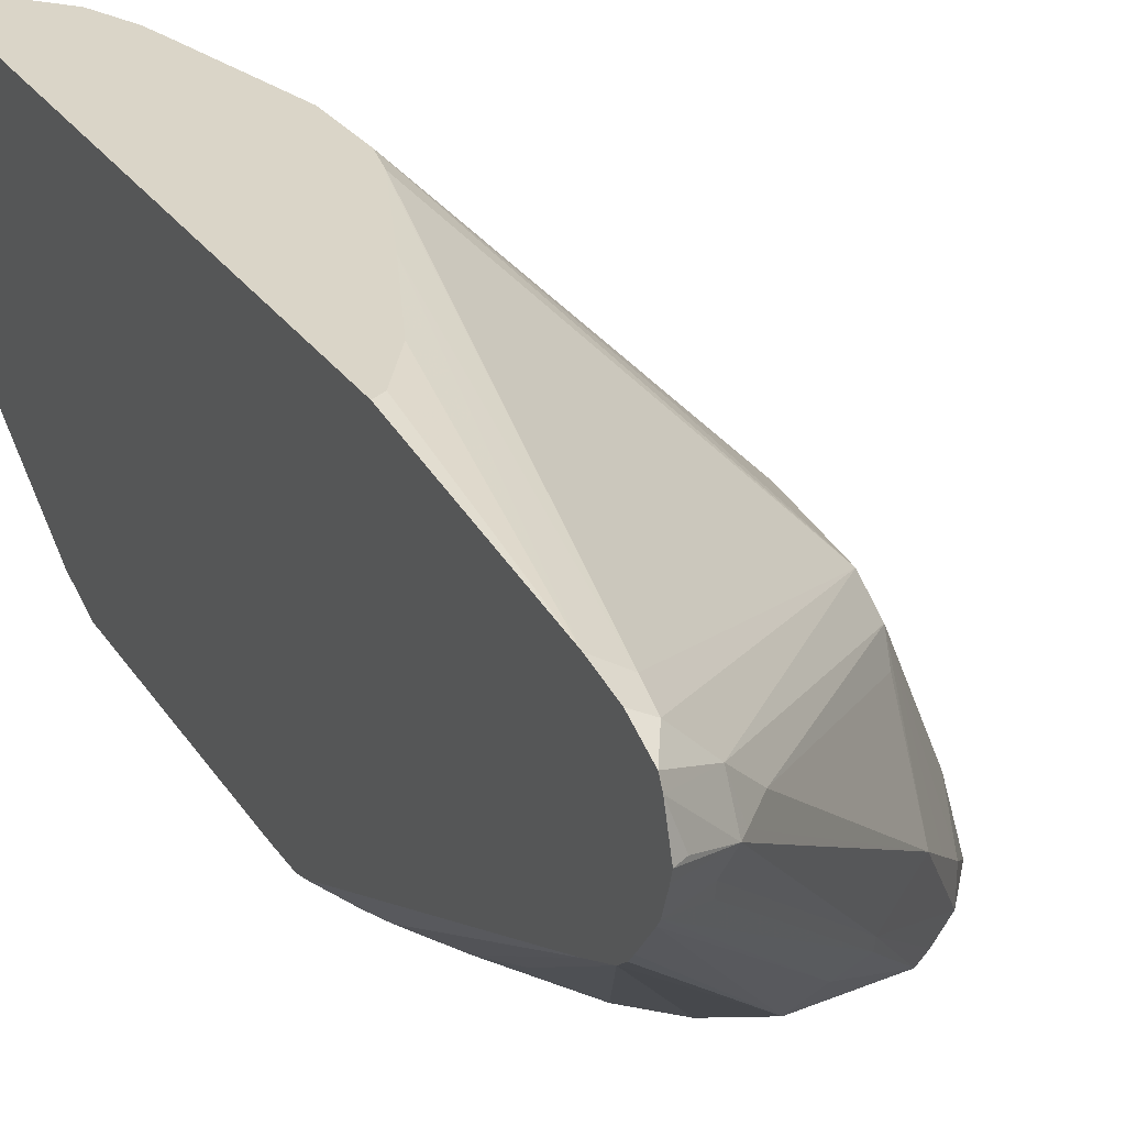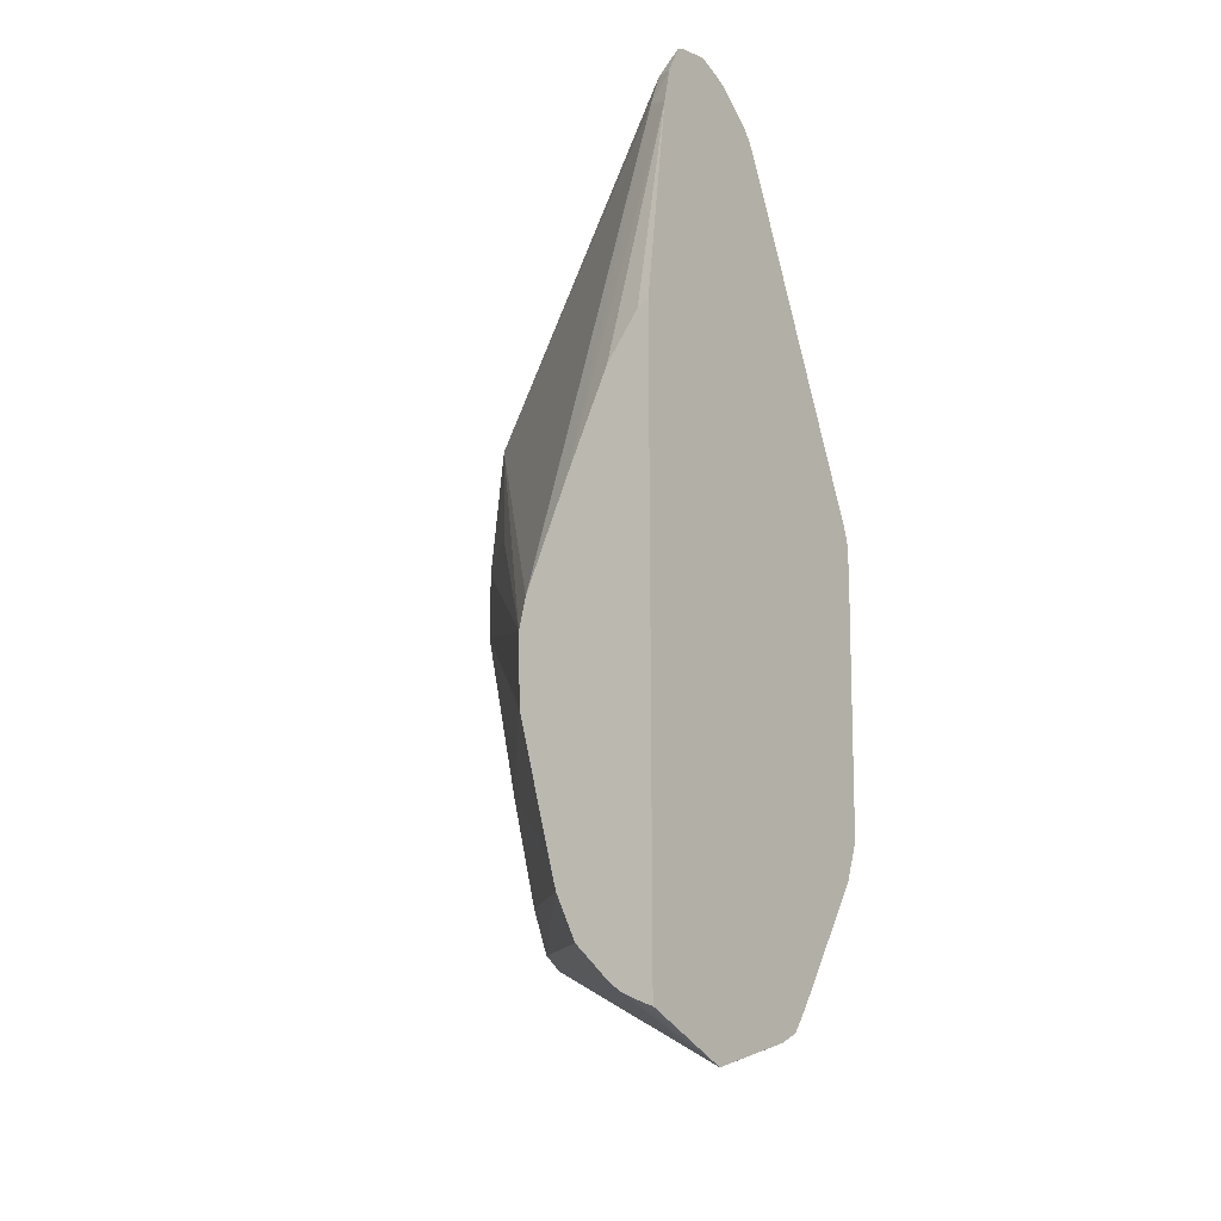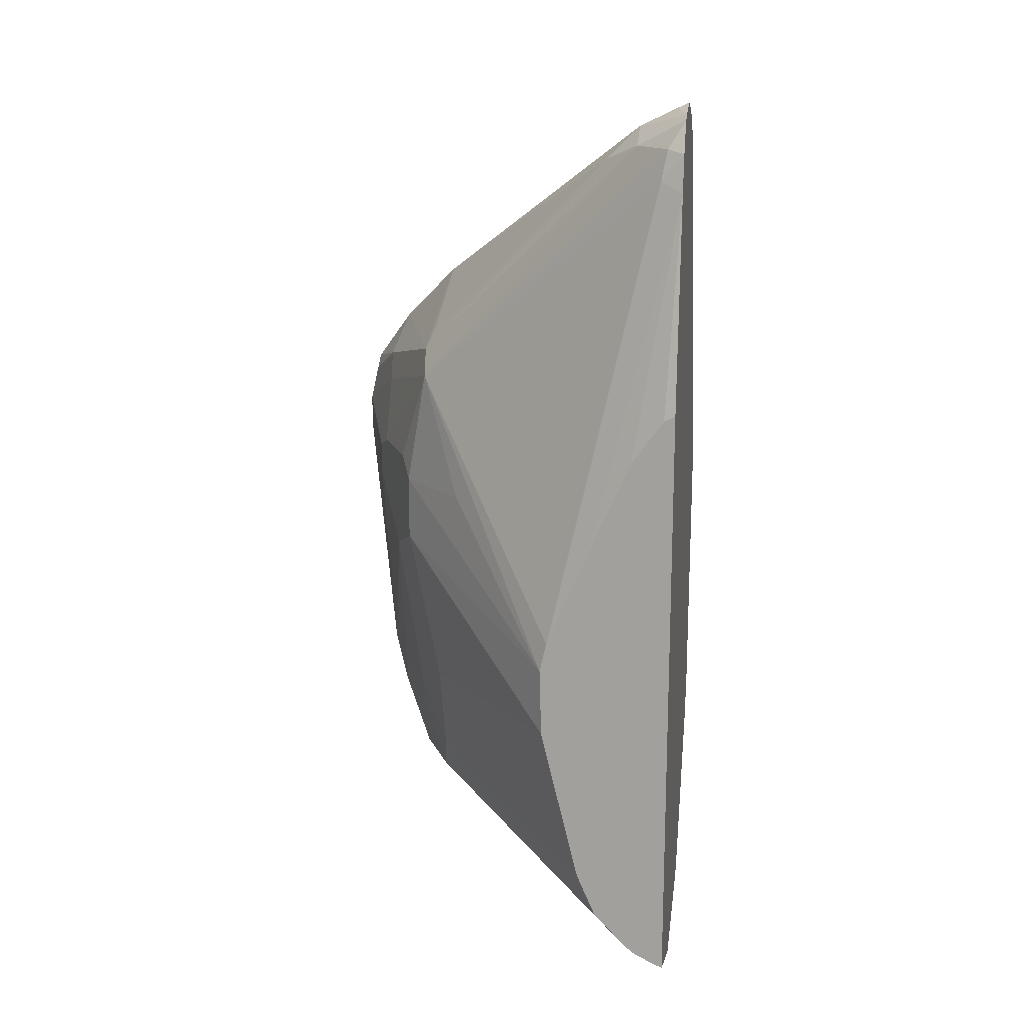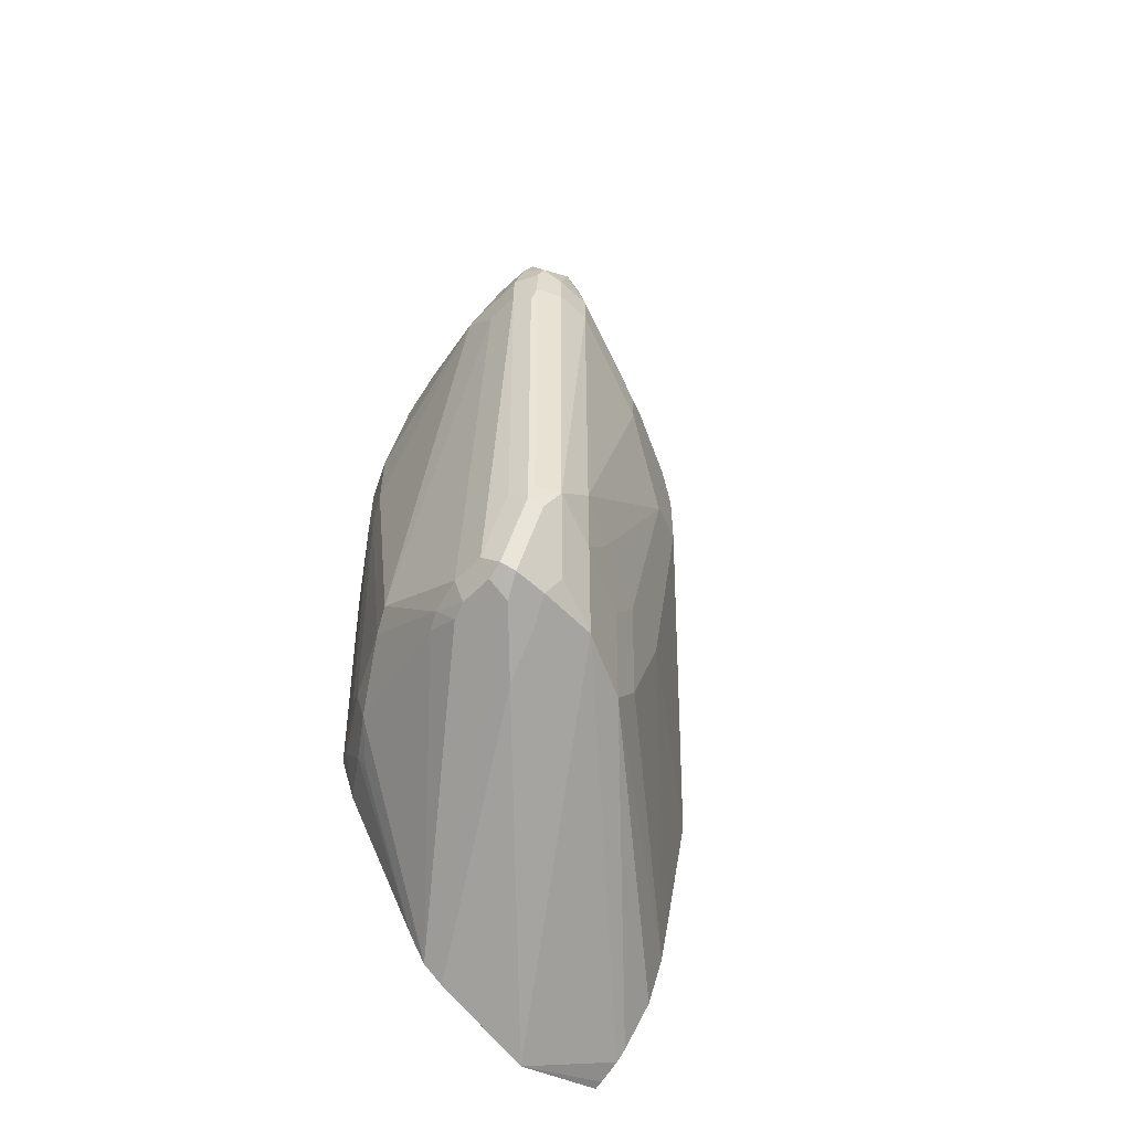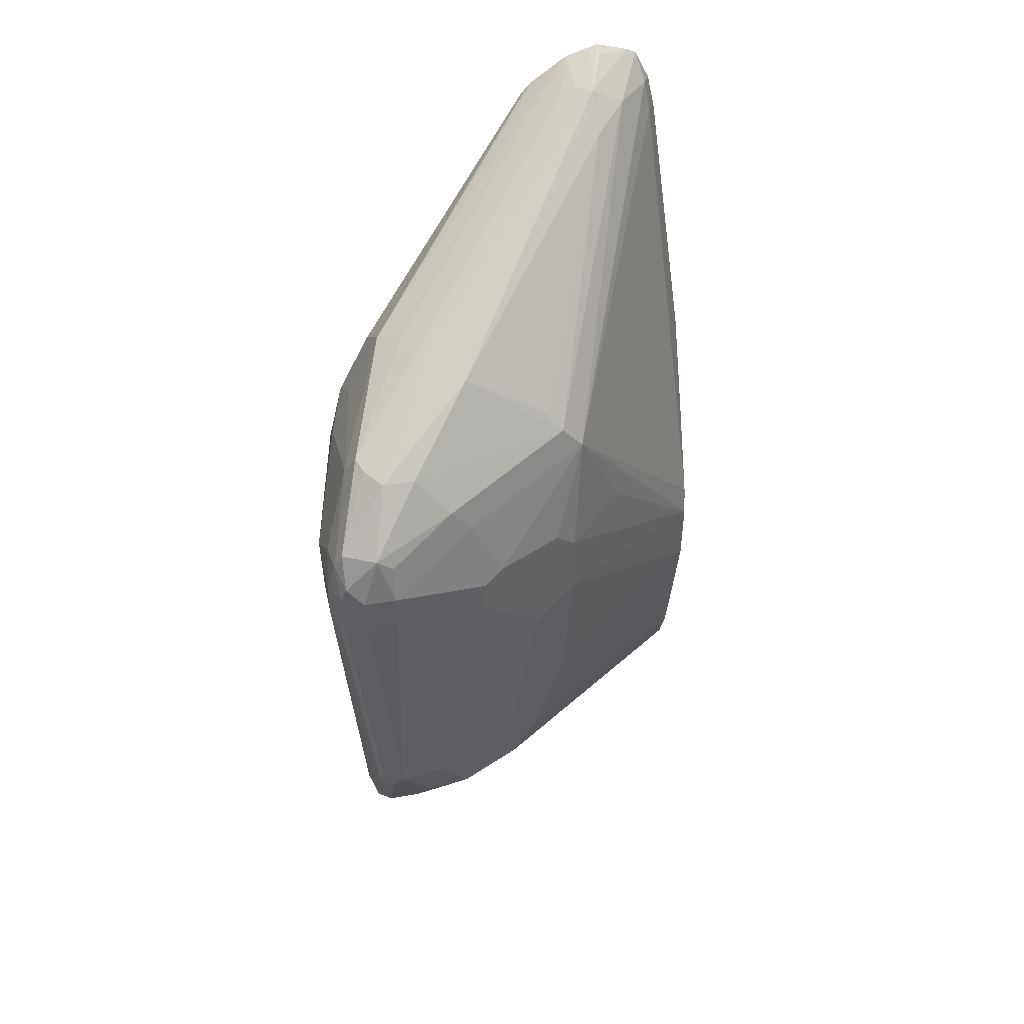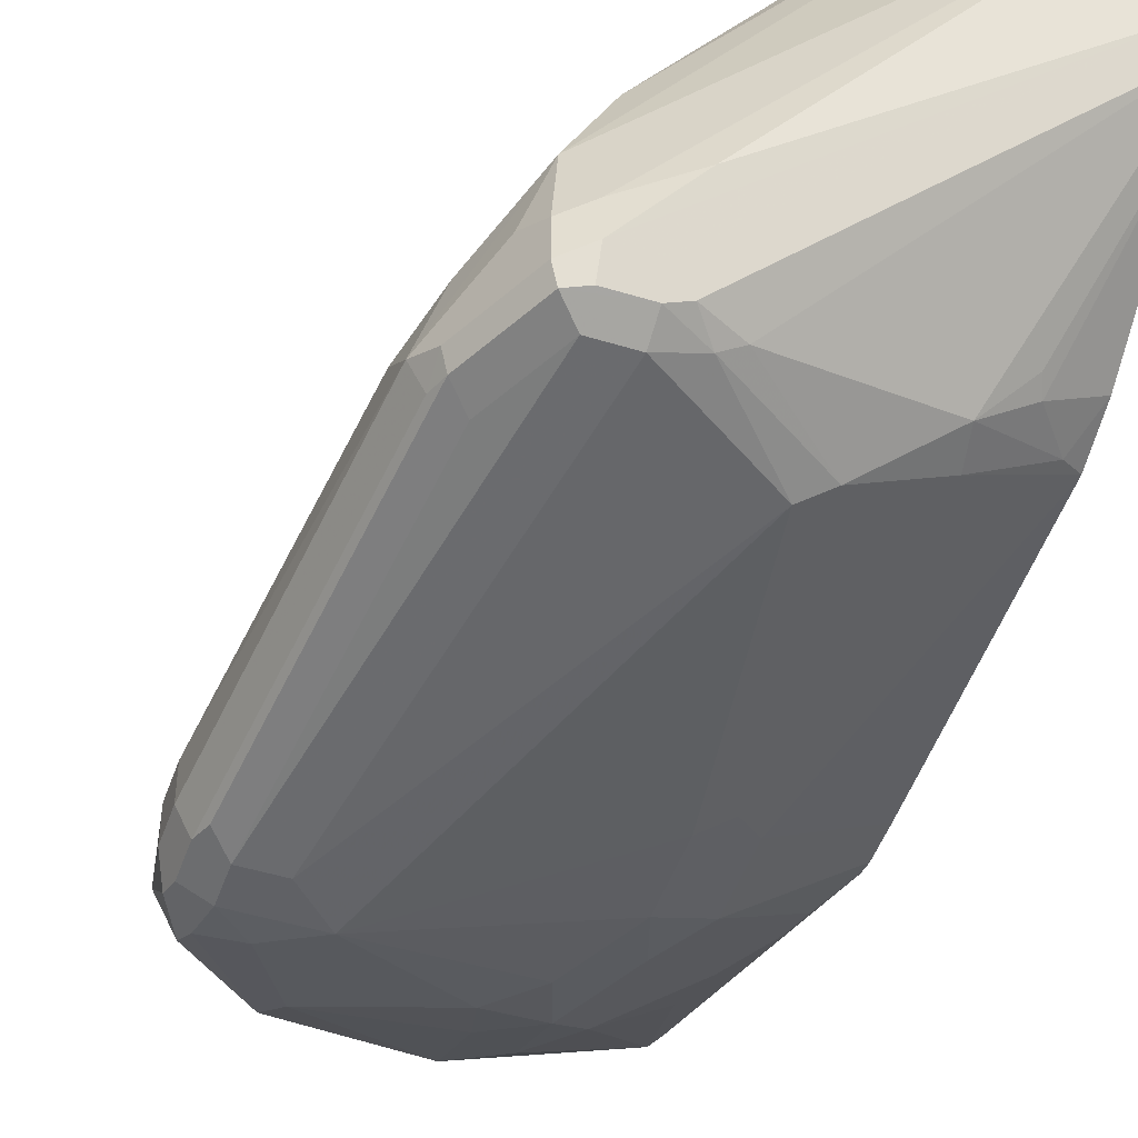
<metadata>
{"format":"obj","ext":"obj","renderer":"f3d","projection":"perspective","resolution":1024,"background":"white","views":[{"elev":29.4,"azim":151.8,"up":"+Z"},{"elev":-20.6,"azim":34.7,"up":"+Y"},{"elev":16.4,"azim":8.7,"up":"+Y"},{"elev":-56.9,"azim":-133.8,"up":"+Y"},{"elev":43.4,"azim":-102.0,"up":"+Y"},{"elev":-48.4,"azim":-18.9,"up":"+Z"}]}
</metadata>
<code>
v -0.6258 0.05569 -0.1127
v -0.6303 0.05744 -0.1127
v -0.6258 0.03669 -0.1657
v -0.6258 0.3957 -0.1127
v -0.642 0.06335 -0.1127
v -0.7915 0.1105 -0.3129
v -0.7639 0.09668 -0.3037
v -0.6258 0.05523 -0.2209
v -0.6258 0.05528 -0.2209
v -0.8007 0.1196 -0.2853
v -0.6258 0.5154 -0.1288
v -0.632 0.3927 -0.1127
v -0.6481 0.06807 -0.1127
v -0.7823 0.1196 -0.2485
v -0.8038 0.1166 -0.319
v -0.7915 0.1105 -0.3313
v -0.6258 0.0614 -0.2332
v -0.6258 0.0614 -0.2331
v -0.7731 0.1105 -0.3313
v -0.7639 0.1151 -0.3405
v -0.8191 0.1565 -0.3037
v -0.8283 0.1657 -0.3313
v -0.8099 0.1289 -0.3129
v -0.6258 0.5361 -0.1334
v -0.6258 0.5154 -0.1289
v -0.6499 0.3675 -0.1127
v -0.6668 0.08795 -0.1127
v -0.7792 0.1412 -0.2332
v -0.7976 0.1779 -0.2515
v -0.8007 0.1565 -0.2669
v -0.6776 0.1127 -0.1127
v -0.8222 0.1534 -0.3375
v -0.8038 0.1166 -0.3375
v -0.8007 0.1196 -0.3451
v -0.7915 0.1166 -0.3436
v -0.7455 0.1243 -0.3405
v -0.6719 0.1427 -0.3221
v -0.6258 0.07593 -0.2438
v -0.7731 0.1166 -0.3436
v -0.7547 0.1266 -0.3451
v -0.816 0.1779 -0.2884
v -0.8283 0.1841 -0.3129
v -0.8252 0.1688 -0.316
v -0.8222 0.1657 -0.3436
v -0.8467 0.3313 -0.3313
v -0.8467 0.3313 -0.3497
v -0.6258 0.5363 -0.1335
v -0.635 0.5384 -0.1381
v -0.6381 0.5215 -0.135
v -0.673 0.3151 -0.1127
v -0.7792 0.1964 -0.2148
v -0.7976 0.2884 -0.2148
v -0.8099 0.2761 -0.2393
v -0.6822 0.1311 -0.1127
v -0.8191 0.1565 -0.3451
v -0.7915 0.1289 -0.3497
v -0.7731 0.1289 -0.3497
v -0.8099 0.1657 -0.3497
v -0.7056 0.1596 -0.3436
v -0.6504 0.1412 -0.3068
v -0.6535 0.1335 -0.3037
v -0.6688 0.1596 -0.3252
v -0.635 0.1611 -0.3037
v -0.6258 0.1313 -0.2807
v -0.7179 0.1657 -0.3497
v -0.8283 0.3129 -0.2761
v -0.8406 0.3313 -0.362
v -0.8375 0.3221 -0.3635
v -0.8467 0.3497 -0.3313
v -0.8467 0.3497 -0.3497
v -0.6258 0.5535 -0.1419
v -0.6535 0.5384 -0.1565
v -0.7854 0.3927 -0.2086
v -0.6968 0.2585 -0.1127
v -0.6954 0.262 -0.1127
v -0.6995 0.2025 -0.1127
v -0.8038 0.2823 -0.227
v -0.7006 0.2415 -0.1127
v -0.7976 0.3252 -0.2148
v -0.816 0.3068 -0.2515
v -0.8283 0.3313 -0.3681
v -0.8099 0.3313 -0.3681
v -0.6872 0.2884 -0.3436
v -0.6258 0.145 -0.2899
v -0.6749 0.3006 -0.3375
v -0.6565 0.1718 -0.319
v -0.6258 0.168 -0.2991
v -0.6258 0.1679 -0.299
v -0.7915 0.3497 -0.3681
v -0.6995 0.2945 -0.3497
v -0.8222 0.319 -0.2638
v -0.8283 0.3313 -0.2761
v -0.8406 0.3497 -0.362
v -0.8222 0.3374 -0.2638
v -0.8222 0.3743 -0.2822
v -0.8237 0.3888 -0.2945
v -0.8421 0.3704 -0.3313
v -0.8421 0.3773 -0.3405
v -0.8421 0.3589 -0.3589
v -0.6258 0.5562 -0.1473
v -0.6535 0.5476 -0.1749
v -0.6581 0.543 -0.1749
v -0.6719 0.5292 -0.1749
v -0.7869 0.4072 -0.2209
v -0.8191 0.3911 -0.2853
v -0.8038 0.3374 -0.227
v -0.7608 0.3252 -0.178
v -0.816 0.3252 -0.2515
v -0.8283 0.3497 -0.3681
v -0.6872 0.3252 -0.3436
v -0.6749 0.3374 -0.3375
v -0.6258 0.3129 -0.3037
v -0.6258 0.1684 -0.2991
v -0.813 0.365 -0.3651
v -0.7915 0.4049 -0.3497
v -0.7363 0.3865 -0.3497
v -0.7179 0.3681 -0.3497
v -0.6995 0.3313 -0.3497
v -0.8306 0.3681 -0.3635
v -0.816 0.411 -0.3129
v -0.8329 0.3773 -0.3589
v -0.816 0.411 -0.3313
v -0.6258 0.5614 -0.1657
v -0.632 0.5583 -0.1657
v -0.6258 0.5601 -0.171
v -0.6466 0.5476 -0.1841
v -0.757 0.4555 -0.2945
v -0.7792 0.4479 -0.2761
v -0.7823 0.4187 -0.2301
v -0.7976 0.4295 -0.2945
v -0.6258 0.3314 -0.3037
v -0.6903 0.3589 -0.3405
v -0.6933 0.3743 -0.3375
v -0.6381 0.3743 -0.3006
v -0.635 0.3589 -0.3037
v -0.7976 0.4172 -0.3436
v -0.7301 0.4479 -0.319
v -0.7301 0.411 -0.3375
v -0.7087 0.3957 -0.3405
v -0.721 0.3835 -0.3467
v -0.8122 0.4049 -0.3451
v -0.8053 0.4141 -0.3405
v -0.6258 0.5559 -0.1841
v -0.6488 0.543 -0.1933
v -0.7593 0.451 -0.3037
v -0.6258 0.3387 -0.3018
v -0.6749 0.3927 -0.319
v -0.6535 0.3957 -0.3037
v -0.6258 0.5154 -0.2208
v -0.7424 0.454 -0.3068
v -0.7087 0.4325 -0.3221
v -0.6258 0.5539 -0.1873
v -0.6258 0.5429 -0.2026
v -0.6258 0.5395 -0.2069
v -0.6258 0.5339 -0.2117
v -0.6903 0.4141 -0.3221
v -0.6535 0.4325 -0.2853
f 83 90 118
f 81 89 82
f 81 109 89
f 80 94 91
f 80 108 94
f 79 94 108
f 73 78 74
f 78 107 79
f 73 107 78
f 73 79 107
f 73 106 79
f 73 94 106
f 83 118 110
f 73 95 94
f 79 106 94
f 83 110 111
f 89 109 114
f 85 111 131
f 73 96 95
f 96 120 98
f 96 105 120
f 96 98 97
f 93 119 109
f 93 99 119
f 89 118 90
f 83 111 85
f 89 117 118
f 89 115 116
f 89 114 115
f 87 113 88
f 85 87 86
f 85 113 87
f 85 112 113
f 85 131 112
f 89 116 117
f 73 105 96
f 56 82 57
f 72 104 73
f 65 89 90
f 65 82 89
f 63 88 84
f 62 88 63
f 62 87 88
f 62 86 87
f 155 157 156
f 65 90 83
f 62 85 86
f 60 84 64
f 60 63 84
f 59 83 62
f 59 65 83
f 57 82 65
f 98 121 99
f 56 81 82
f 62 83 85
f 73 104 105
f 66 80 91
f 66 94 92
f 72 103 104
f 72 102 103
f 72 101 102
f 72 100 101
f 71 100 72
f 70 99 93
f 70 98 99
f 66 91 94
f 69 98 70
f 69 96 97
f 69 95 96
f 69 94 95
f 69 92 94
f 67 81 68
f 67 109 81
f 67 93 109
f 69 97 98
f 98 120 122
f 120 130 122
f 99 121 119
f 134 148 149
f 134 156 148
f 134 147 156
f 134 146 135
f 133 147 134
f 133 156 147
f 133 139 156
f 131 135 146
f 127 136 142
f 127 145 136
f 126 143 144
f 126 145 127
f 126 144 145
f 125 143 126
f 122 142 141
f 134 149 146
f 136 141 142
f 136 145 150
f 136 150 137
f 56 58 81
f 151 155 156
f 148 155 149
f 148 157 155
f 148 156 157
f 143 145 144
f 143 150 145
f 122 127 142
f 143 152 150
f 137 155 151
f 137 154 155
f 137 153 154
f 137 152 153
f 137 150 152
f 137 139 138
f 137 151 139
f 139 151 156
f 122 128 127
f 122 130 128
f 121 141 136
f 109 119 114
f 104 120 105
f 104 130 120
f 104 128 130
f 104 129 128
f 103 129 104
f 103 128 129
f 110 118 111
f 102 128 103
f 101 127 128
f 101 126 127
f 101 125 126
f 101 123 125
f 101 124 123
f 100 124 101
f 100 123 124
f 101 128 102
f 98 122 121
f 111 118 132
f 111 139 133
f 121 122 141
f 119 121 136
f 118 139 132
f 117 139 118
f 117 140 139
f 116 138 139
f 116 140 117
f 111 132 139
f 116 139 140
f 115 137 138
f 115 136 137
f 115 119 136
f 114 119 115
f 111 135 131
f 111 134 135
f 111 133 134
f 115 138 116
f 55 81 58
f 49 75 50
f 53 80 66
f 8 18 9
f 8 17 18
f 7 16 8
f 6 10 15
f 6 16 7
f 6 33 16
f 5 14 10
f 5 13 14
f 4 11 12
f 3 10 6
f 3 5 10
f 3 8 9
f 3 7 8
f 3 6 7
f 2 5 3
f 8 16 19
f 8 19 20
f 8 20 17
f 10 14 30
f 16 33 34
f 15 32 33
f 15 22 32
f 15 23 22
f 14 31 28
f 14 27 31
f 14 29 30
f 1 5 2
f 14 28 29
f 11 26 12
f 11 25 26
f 11 24 25
f 10 23 15
f 10 22 23
f 10 21 22
f 10 30 21
f 13 27 14
f 16 34 35
f 1 13 5
f 1 31 27
f 1 155 154
f 1 149 155
f 1 146 149
f 1 131 146
f 1 112 131
f 1 113 112
f 1 88 113
f 1 84 88
f 1 64 84
f 1 38 64
f 1 18 38
f 1 9 18
f 1 3 9
f 1 2 3
f 55 68 81
f 1 154 153
f 1 153 152
f 1 152 143
f 1 143 125
f 1 54 31
f 1 76 54
f 1 78 76
f 1 74 78
f 1 75 74
f 1 50 75
f 1 26 50
f 1 27 13
f 1 12 26
f 1 11 4
f 1 24 11
f 1 47 24
f 1 71 47
f 1 100 71
f 1 123 100
f 1 125 123
f 1 4 12
f 16 35 39
f 6 15 33
f 17 20 18
f 45 66 92
f 44 68 55
f 44 67 68
f 44 46 67
f 42 66 45
f 42 53 66
f 41 53 42
f 40 65 59
f 40 57 65
f 39 57 40
f 38 60 64
f 38 61 60
f 37 63 60
f 37 62 63
f 37 59 62
f 45 92 69
f 45 69 70
f 45 70 46
f 46 70 93
f 53 77 80
f 52 80 77
f 52 108 80
f 52 79 108
f 52 78 79
f 52 76 78
f 52 77 53
f 37 61 38
f 51 54 76
f 16 39 19
f 49 73 74
f 48 73 49
f 48 72 73
f 48 71 72
f 47 71 48
f 46 93 67
f 51 76 52
f 37 60 61
f 49 74 75
f 36 40 59
f 22 46 44
f 22 45 46
f 22 42 45
f 22 43 42
f 22 44 32
f 21 43 22
f 21 42 43
f 24 47 48
f 21 41 42
f 21 30 29
f 20 39 40
f 19 39 20
f 18 37 38
f 18 36 37
f 36 59 37
f 18 20 36
f 21 29 41
f 24 48 49
f 20 40 36
f 25 49 50
f 34 55 58
f 24 49 25
f 34 58 56
f 34 39 35
f 34 56 57
f 32 34 33
f 32 55 34
f 32 44 55
f 34 57 39
f 25 50 26
f 29 53 41
f 29 52 53
f 29 51 52
f 28 51 29
f 31 54 51
f 28 31 51

</code>
